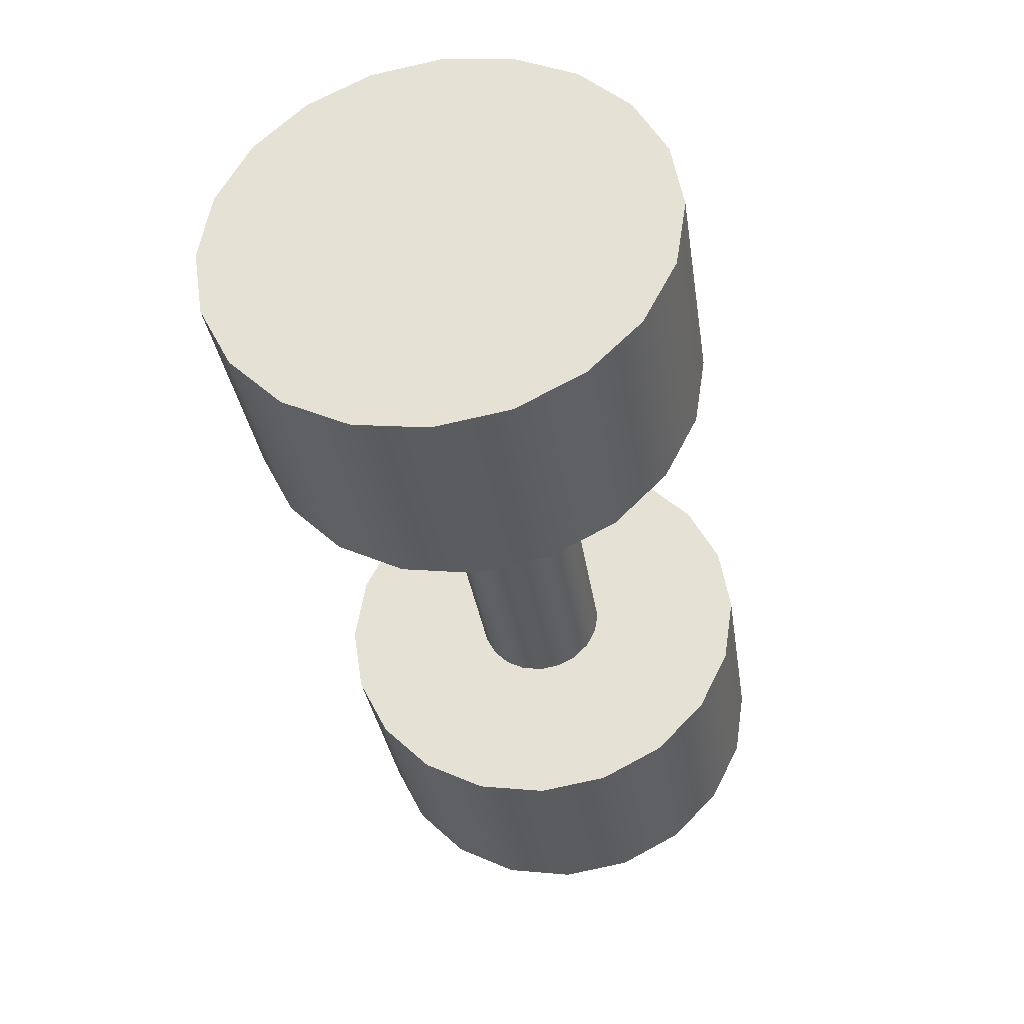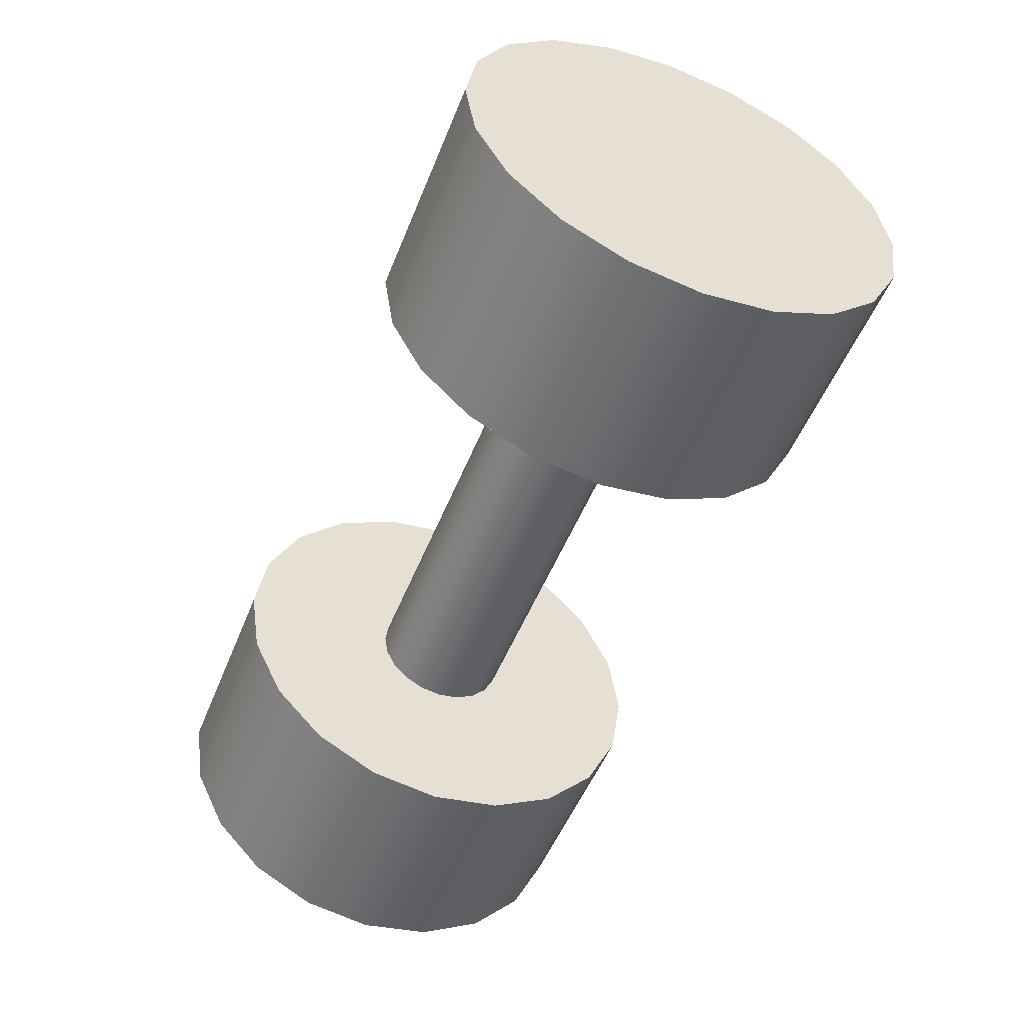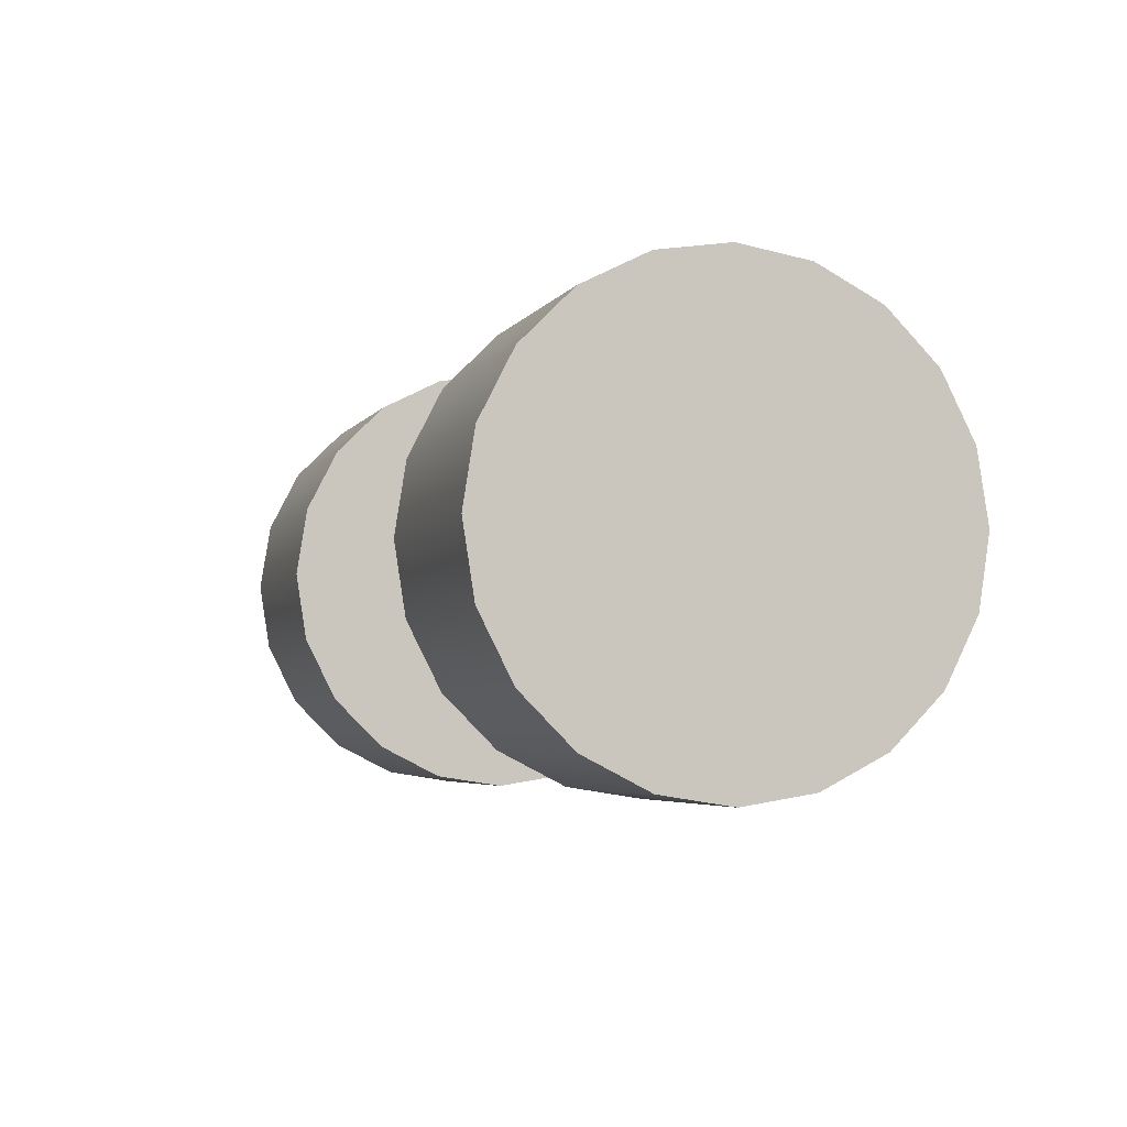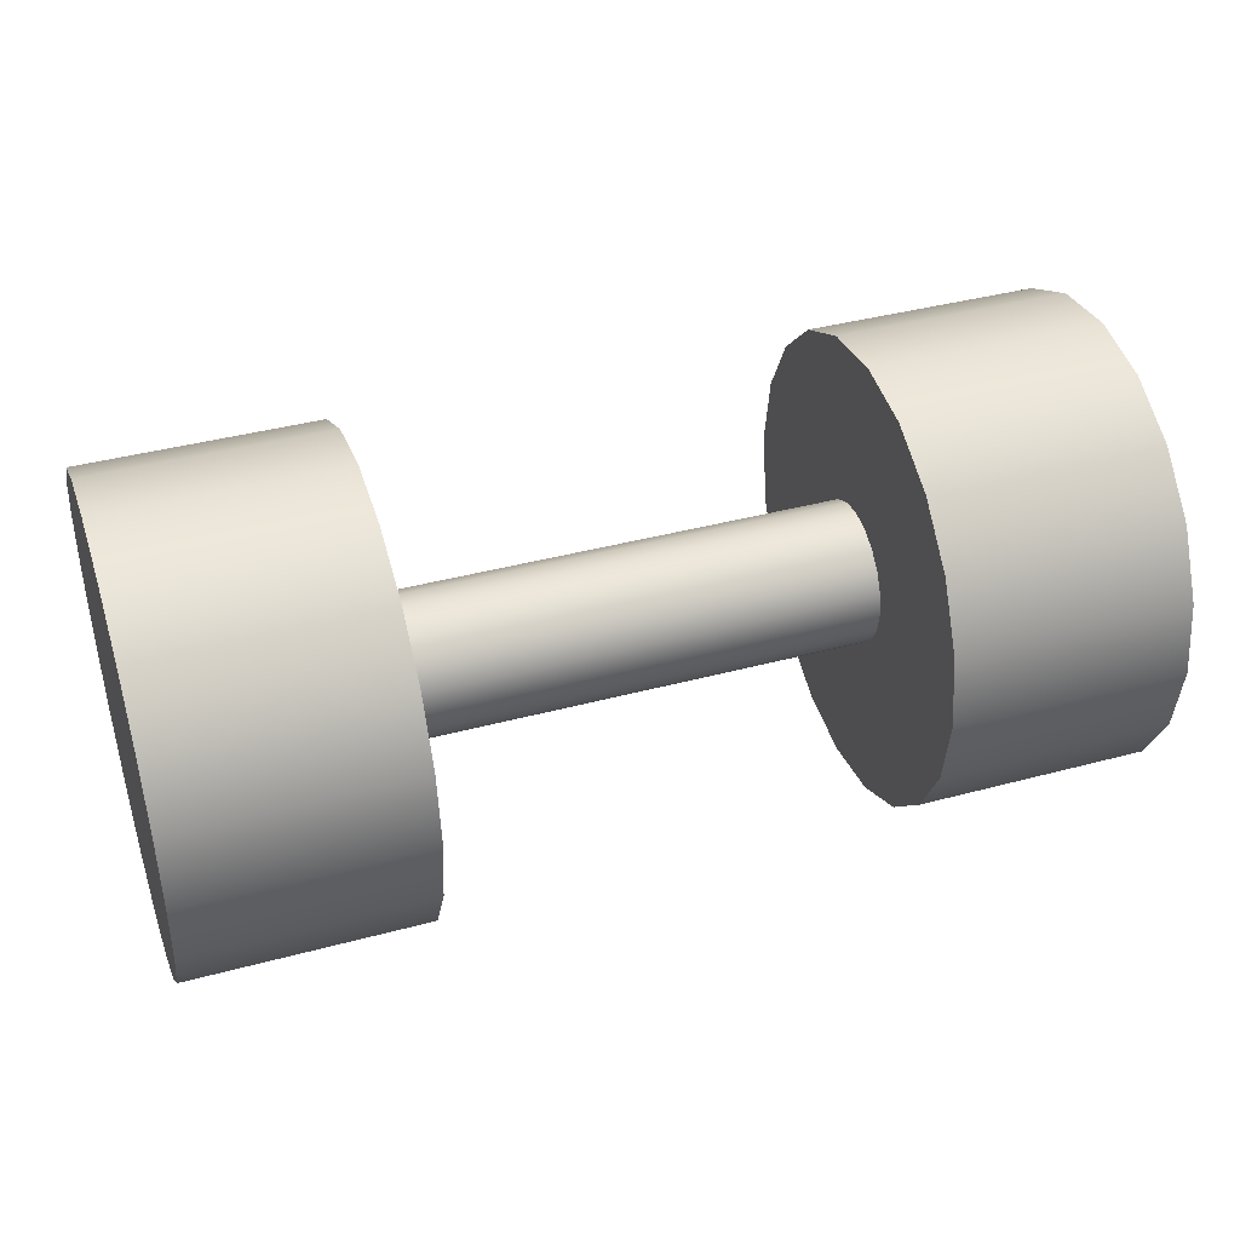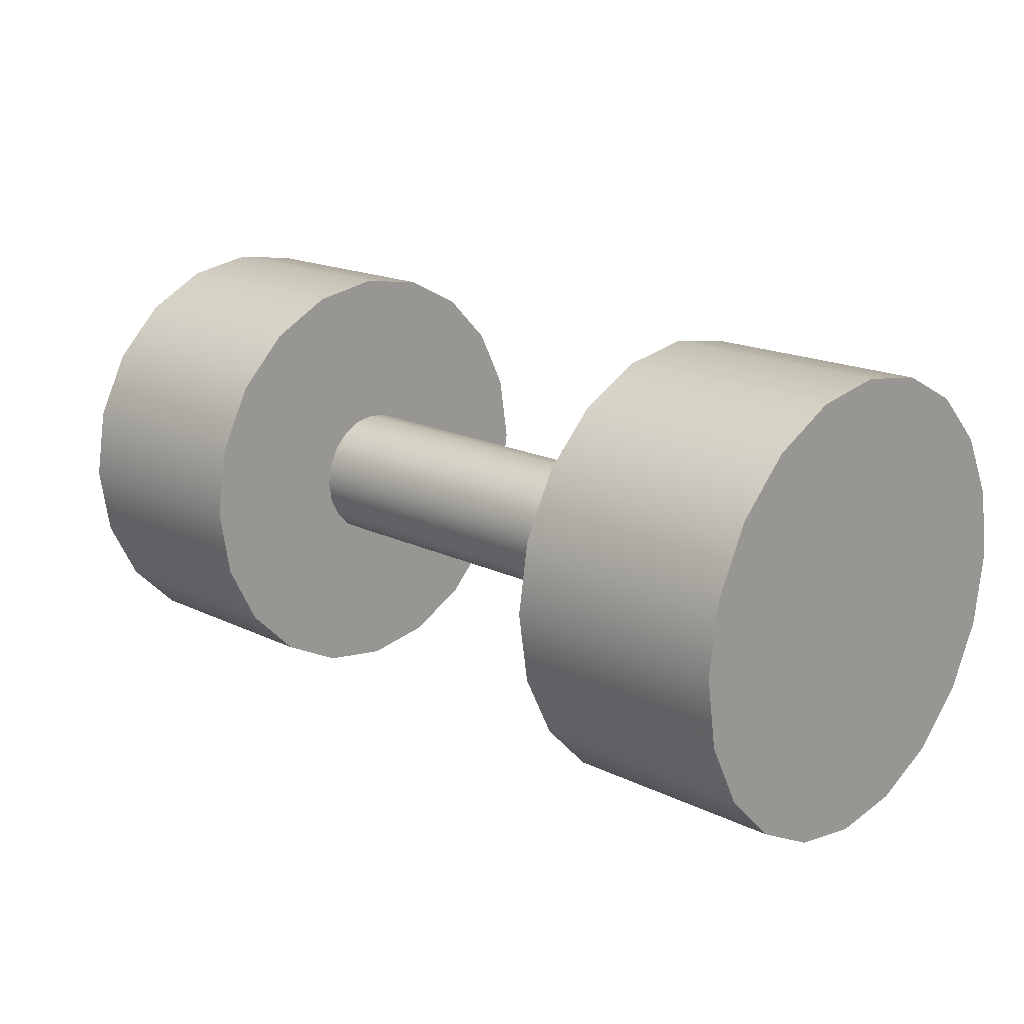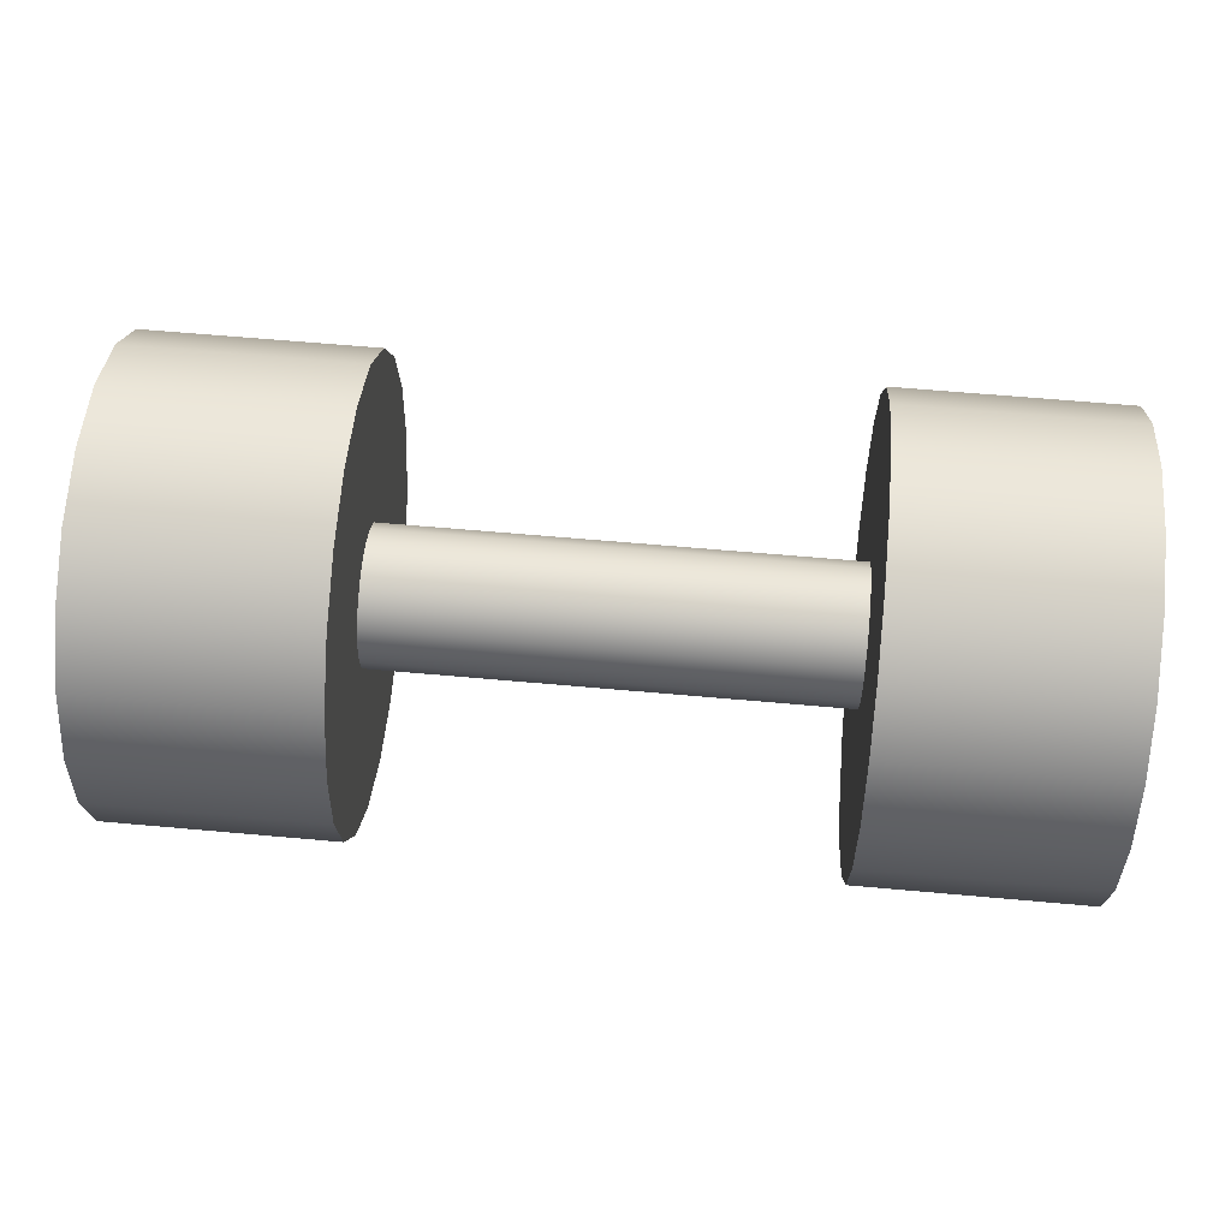
<metadata>
{"format":"obj","ext":"obj","renderer":"f3d","projection":"perspective","resolution":1024,"background":"white","views":[{"elev":-35.0,"azim":98.7,"up":"+Y"},{"elev":-51.8,"azim":68.4,"up":"+Z"},{"elev":-4.4,"azim":72.3,"up":"+Z"},{"elev":40.1,"azim":-18.3,"up":"+Y"},{"elev":17.6,"azim":-136.2,"up":"+Z"},{"elev":62.9,"azim":-174.8,"up":"+Z"}]}
</metadata>
<code>
v 0.5 0.2378 -0.9773
v 0.5 0.2023 -1.047
v 0.5 0.1469 -1.102
v 0.5 0.07725 -1.138
v 0.5 0 -1.15
v 0.5 -0.07725 -1.138
v 0.5 -0.1469 -1.102
v 0.5 -0.2023 -1.047
v 0.5 -0.2378 -0.9773
v 0.5 -0.25 -0.9
v 0.5 -0.2378 -0.8227
v 0.5 -0.2023 -0.7531
v 0.5 -0.1469 -0.6977
v 0.5 -0.07725 -0.6622
v 0.5 0 -0.65
v 0.5 0.07725 -0.6622
v 0.5 0.1469 -0.6977
v 0.5 0.2023 -0.7531
v 0.5 0.2378 -0.8227
v 0.5 0.25 -0.9
v 0.25 0.2378 -0.9773
v 0.25 0.2023 -1.047
v 0.25 0.1469 -1.102
v 0.25 0.07725 -1.138
v 0.25 0 -1.15
v 0.25 -0.07725 -1.138
v 0.25 -0.1469 -1.102
v 0.25 -0.2023 -1.047
v 0.25 -0.2378 -0.9773
v 0.25 -0.25 -0.9
v 0.25 -0.2378 -0.8227
v 0.25 -0.2023 -0.7531
v 0.25 -0.1469 -0.6977
v 0.25 -0.07725 -0.6622
v 0.25 0 -0.65
v 0.25 0.07725 -0.6622
v 0.25 0.1469 -0.6977
v 0.25 0.2023 -0.7531
v 0.25 0.2378 -0.8227
v 0.25 0.25 -0.9
v 0.5 0 -0.9
v 0.25 0 -0.9
f 1 2 21
f 21 2 22
f 2 3 22
f 22 3 23
f 3 4 23
f 23 4 24
f 4 5 24
f 24 5 25
f 5 6 25
f 25 6 26
f 6 7 26
f 26 7 27
f 7 8 27
f 27 8 28
f 8 9 28
f 28 9 29
f 9 10 29
f 29 10 30
f 10 11 30
f 30 11 31
f 11 12 31
f 31 12 32
f 12 13 32
f 32 13 33
f 13 14 33
f 33 14 34
f 14 15 34
f 34 15 35
f 15 16 35
f 35 16 36
f 16 17 36
f 36 17 37
f 17 18 37
f 37 18 38
f 18 19 38
f 38 19 39
f 19 20 39
f 39 20 40
f 20 1 40
f 40 1 21
f 2 1 41
f 3 2 41
f 4 3 41
f 5 4 41
f 6 5 41
f 7 6 41
f 8 7 41
f 9 8 41
f 10 9 41
f 11 10 41
f 12 11 41
f 13 12 41
f 14 13 41
f 15 14 41
f 16 15 41
f 17 16 41
f 18 17 41
f 19 18 41
f 20 19 41
f 1 20 41
f 21 22 42
f 22 23 42
f 23 24 42
f 24 25 42
f 25 26 42
f 26 27 42
f 27 28 42
f 28 29 42
f 29 30 42
f 30 31 42
f 31 32 42
f 32 33 42
f 33 34 42
f 34 35 42
f 35 36 42
f 36 37 42
f 37 38 42
f 38 39 42
f 39 40 42
f 40 21 42
v -0.25 0.2378 -0.9773
v -0.25 0.2023 -1.047
v -0.25 0.1469 -1.102
v -0.25 0.07725 -1.138
v -0.25 0 -1.15
v -0.25 -0.07725 -1.138
v -0.25 -0.1469 -1.102
v -0.25 -0.2023 -1.047
v -0.25 -0.2378 -0.9773
v -0.25 -0.25 -0.9
v -0.25 -0.2378 -0.8227
v -0.25 -0.2023 -0.7531
v -0.25 -0.1469 -0.6977
v -0.25 -0.07725 -0.6622
v -0.25 0 -0.65
v -0.25 0.07725 -0.6622
v -0.25 0.1469 -0.6977
v -0.25 0.2023 -0.7531
v -0.25 0.2378 -0.8227
v -0.25 0.25 -0.9
v -0.5 0.2378 -0.9773
v -0.5 0.2023 -1.047
v -0.5 0.1469 -1.102
v -0.5 0.07725 -1.138
v -0.5 0 -1.15
v -0.5 -0.07725 -1.138
v -0.5 -0.1469 -1.102
v -0.5 -0.2023 -1.047
v -0.5 -0.2378 -0.9773
v -0.5 -0.25 -0.9
v -0.5 -0.2378 -0.8227
v -0.5 -0.2023 -0.7531
v -0.5 -0.1469 -0.6977
v -0.5 -0.07725 -0.6622
v -0.5 0 -0.65
v -0.5 0.07725 -0.6622
v -0.5 0.1469 -0.6977
v -0.5 0.2023 -0.7531
v -0.5 0.2378 -0.8227
v -0.5 0.25 -0.9
v -0.25 0 -0.9
v -0.5 0 -0.9
f 43 44 63
f 63 44 64
f 44 45 64
f 64 45 65
f 45 46 65
f 65 46 66
f 46 47 66
f 66 47 67
f 47 48 67
f 67 48 68
f 48 49 68
f 68 49 69
f 49 50 69
f 69 50 70
f 50 51 70
f 70 51 71
f 51 52 71
f 71 52 72
f 52 53 72
f 72 53 73
f 53 54 73
f 73 54 74
f 54 55 74
f 74 55 75
f 55 56 75
f 75 56 76
f 56 57 76
f 76 57 77
f 57 58 77
f 77 58 78
f 58 59 78
f 78 59 79
f 59 60 79
f 79 60 80
f 60 61 80
f 80 61 81
f 61 62 81
f 81 62 82
f 62 43 82
f 82 43 63
f 44 43 83
f 45 44 83
f 46 45 83
f 47 46 83
f 48 47 83
f 49 48 83
f 50 49 83
f 51 50 83
f 52 51 83
f 53 52 83
f 54 53 83
f 55 54 83
f 56 55 83
f 57 56 83
f 58 57 83
f 59 58 83
f 60 59 83
f 61 60 83
f 62 61 83
f 43 62 83
f 63 64 84
f 64 65 84
f 65 66 84
f 66 67 84
f 67 68 84
f 68 69 84
f 69 70 84
f 70 71 84
f 71 72 84
f 72 73 84
f 73 74 84
f 74 75 84
f 75 76 84
f 76 77 84
f 77 78 84
f 78 79 84
f 79 80 84
f 80 81 84
f 81 82 84
f 82 63 84
v 0.2671 0.07125 -0.9232
v 0.2671 0.06061 -0.944
v 0.2671 0.04404 -0.9606
v 0.2671 0.02315 -0.9713
v 0.2671 0 -0.9749
v 0.2671 -0.02315 -0.9713
v 0.2671 -0.04404 -0.9606
v 0.2671 -0.06061 -0.944
v 0.2671 -0.07125 -0.9232
v 0.2671 -0.07492 -0.9
v 0.2671 -0.07125 -0.8768
v 0.2671 -0.06061 -0.856
v 0.2671 -0.04404 -0.8394
v 0.2671 -0.02315 -0.8287
v 0.2671 -0 -0.8251
v 0.2671 0.02315 -0.8287
v 0.2671 0.04404 -0.8394
v 0.2671 0.06061 -0.856
v 0.2671 0.07125 -0.8768
v 0.2671 0.07492 -0.9
v -0.2671 0.07125 -0.9232
v -0.2671 0.06061 -0.944
v -0.2671 0.04404 -0.9606
v -0.2671 0.02315 -0.9713
v -0.2671 0 -0.9749
v -0.2671 -0.02315 -0.9713
v -0.2671 -0.04404 -0.9606
v -0.2671 -0.06061 -0.944
v -0.2671 -0.07125 -0.9232
v -0.2671 -0.07492 -0.9
v -0.2671 -0.07125 -0.8768
v -0.2671 -0.06061 -0.856
v -0.2671 -0.04404 -0.8394
v -0.2671 -0.02315 -0.8287
v -0.2671 -0 -0.8251
v -0.2671 0.02315 -0.8287
v -0.2671 0.04404 -0.8394
v -0.2671 0.06061 -0.856
v -0.2671 0.07125 -0.8768
v -0.2671 0.07492 -0.9
v 0.2671 0 -0.9
v -0.2671 0 -0.9
f 85 86 105
f 105 86 106
f 86 87 106
f 106 87 107
f 87 88 107
f 107 88 108
f 88 89 108
f 108 89 109
f 89 90 109
f 109 90 110
f 90 91 110
f 110 91 111
f 91 92 111
f 111 92 112
f 92 93 112
f 112 93 113
f 93 94 113
f 113 94 114
f 94 95 114
f 114 95 115
f 95 96 115
f 115 96 116
f 96 97 116
f 116 97 117
f 97 98 117
f 117 98 118
f 98 99 118
f 118 99 119
f 99 100 119
f 119 100 120
f 100 101 120
f 120 101 121
f 101 102 121
f 121 102 122
f 102 103 122
f 122 103 123
f 103 104 123
f 123 104 124
f 104 85 124
f 124 85 105
f 86 85 125
f 87 86 125
f 88 87 125
f 89 88 125
f 90 89 125
f 91 90 125
f 92 91 125
f 93 92 125
f 94 93 125
f 95 94 125
f 96 95 125
f 97 96 125
f 98 97 125
f 99 98 125
f 100 99 125
f 101 100 125
f 102 101 125
f 103 102 125
f 104 103 125
f 85 104 125
f 105 106 126
f 106 107 126
f 107 108 126
f 108 109 126
f 109 110 126
f 110 111 126
f 111 112 126
f 112 113 126
f 113 114 126
f 114 115 126
f 115 116 126
f 116 117 126
f 117 118 126
f 118 119 126
f 119 120 126
f 120 121 126
f 121 122 126
f 122 123 126
f 123 124 126
f 124 105 126

</code>
